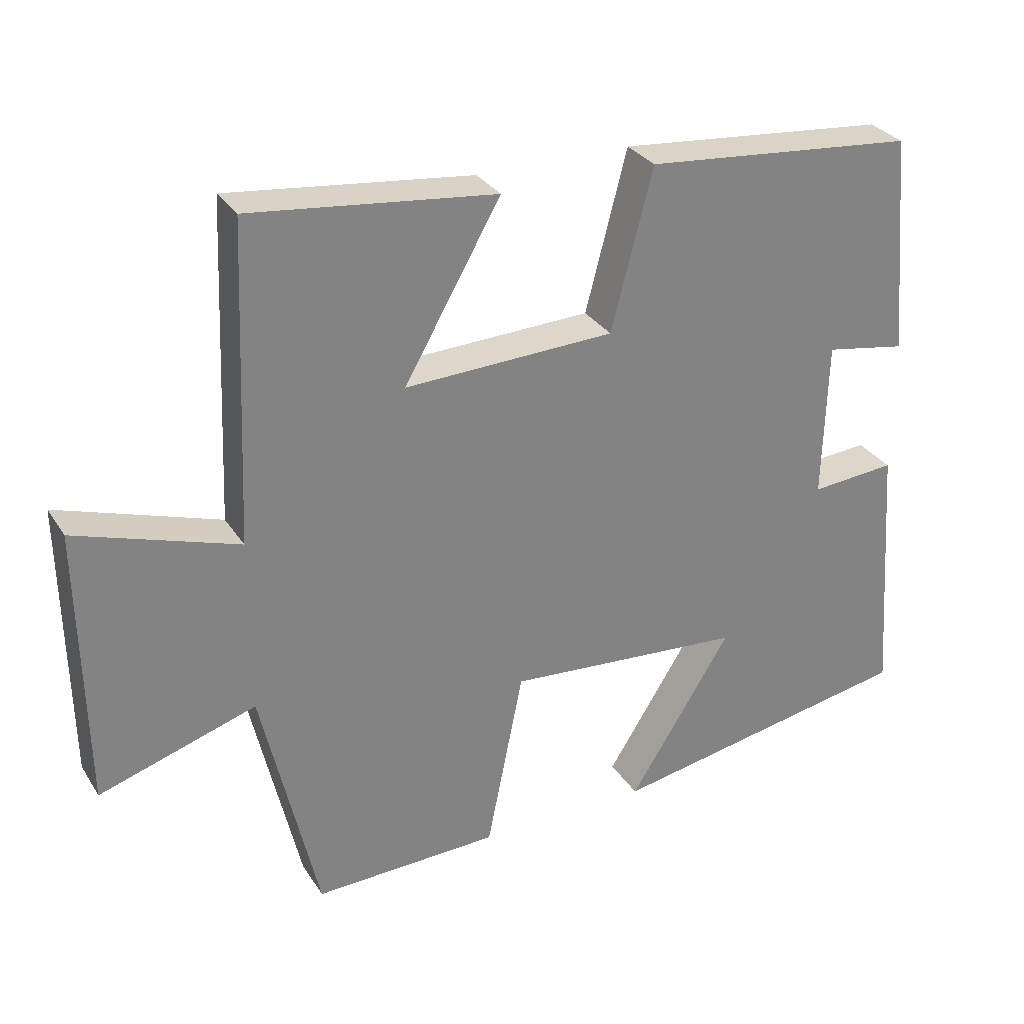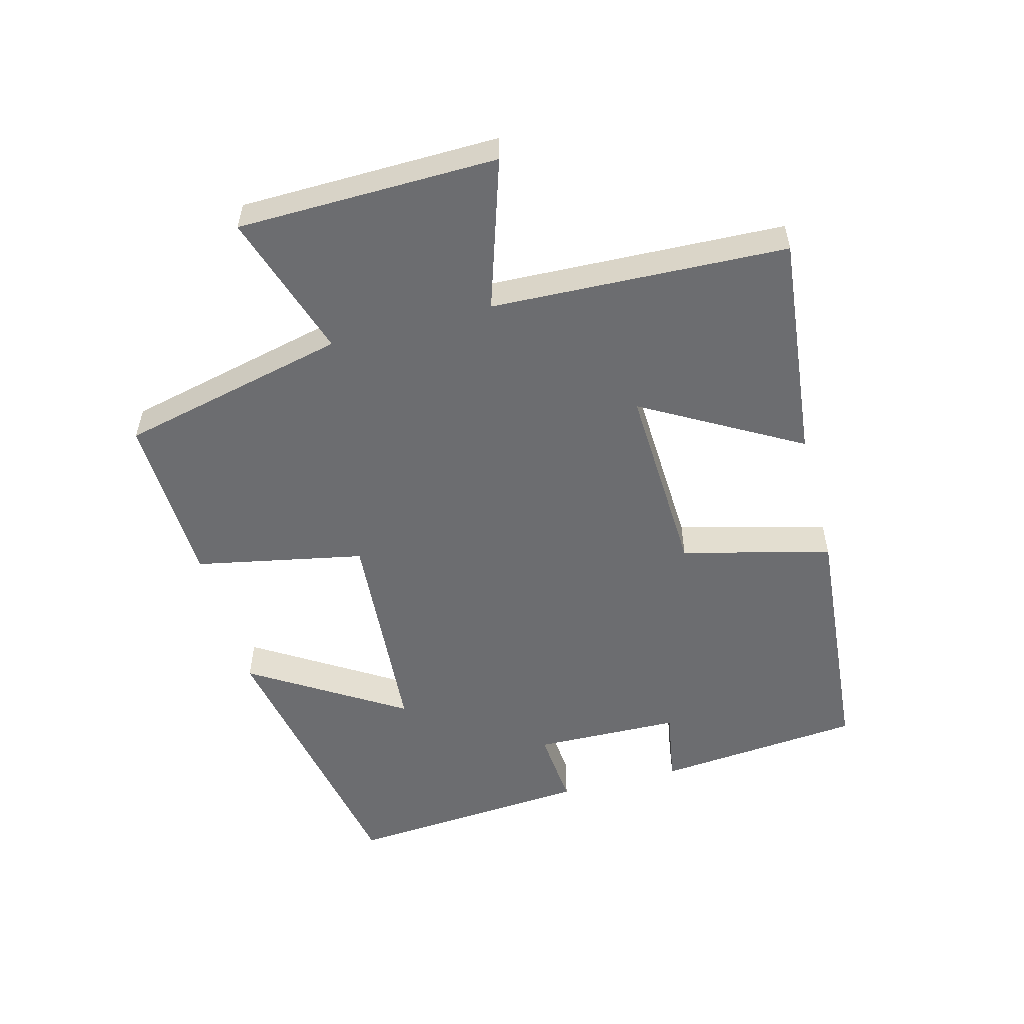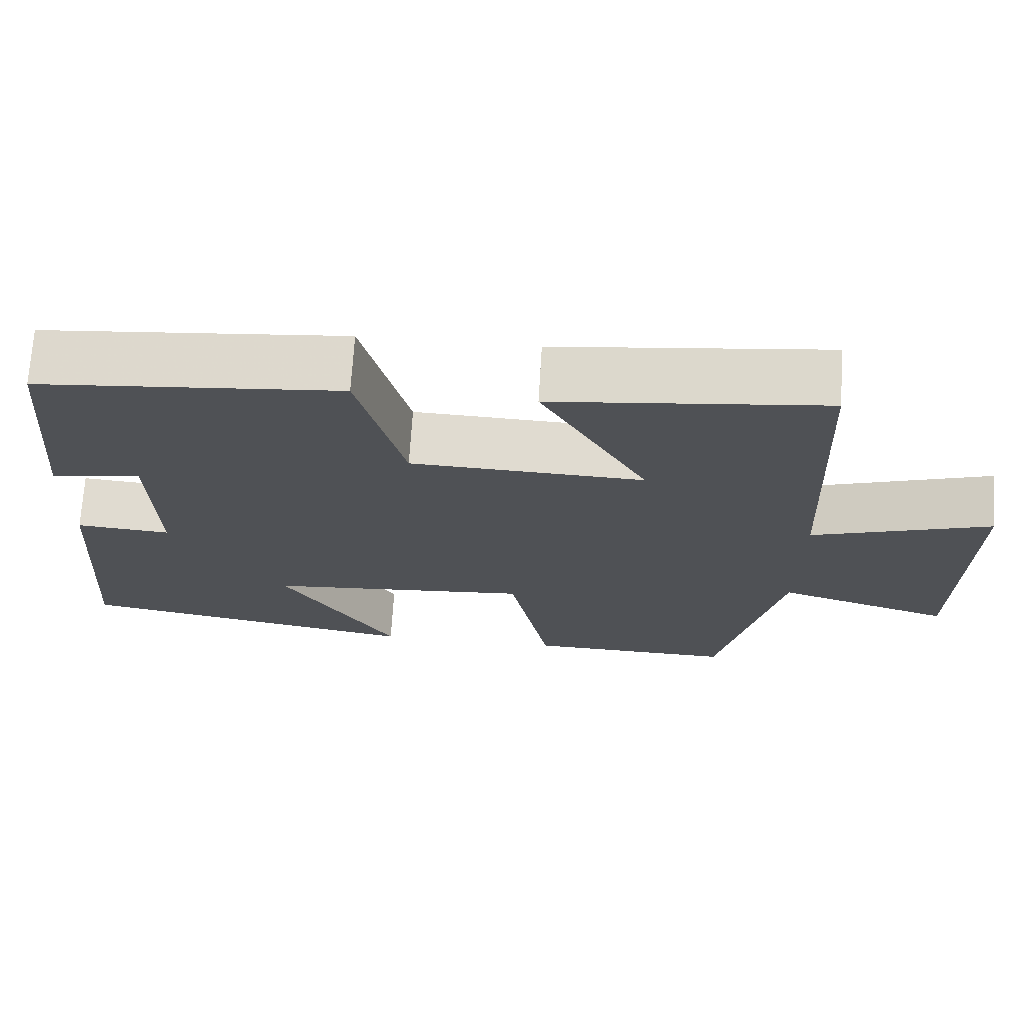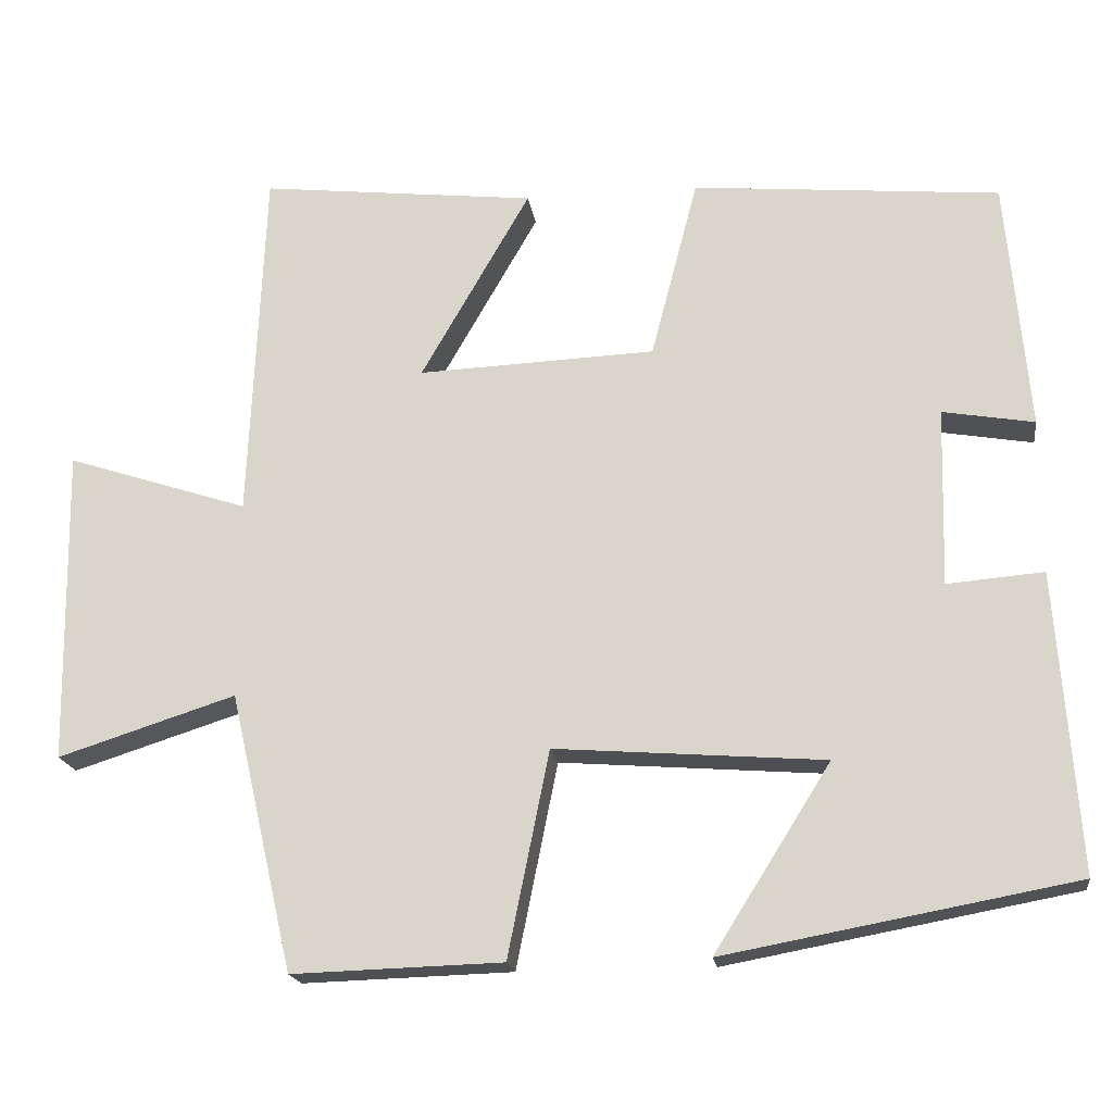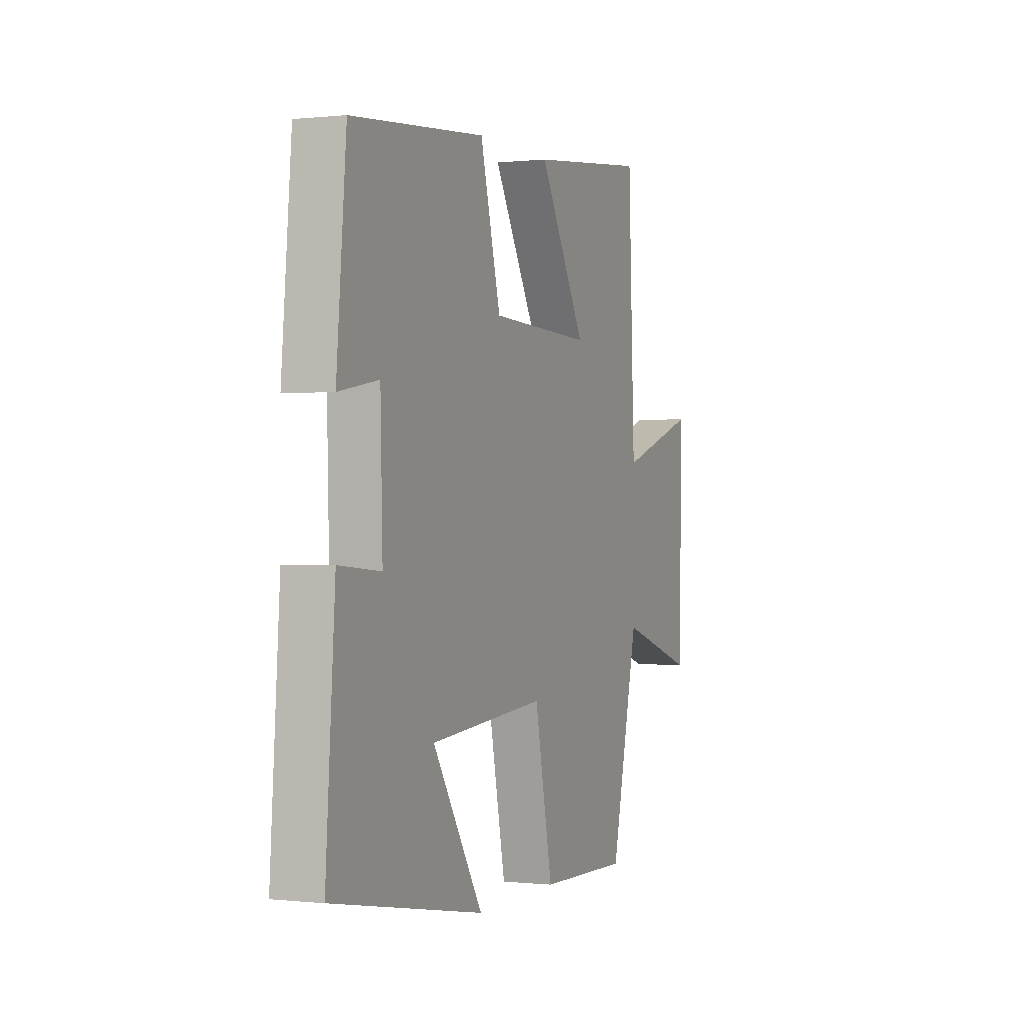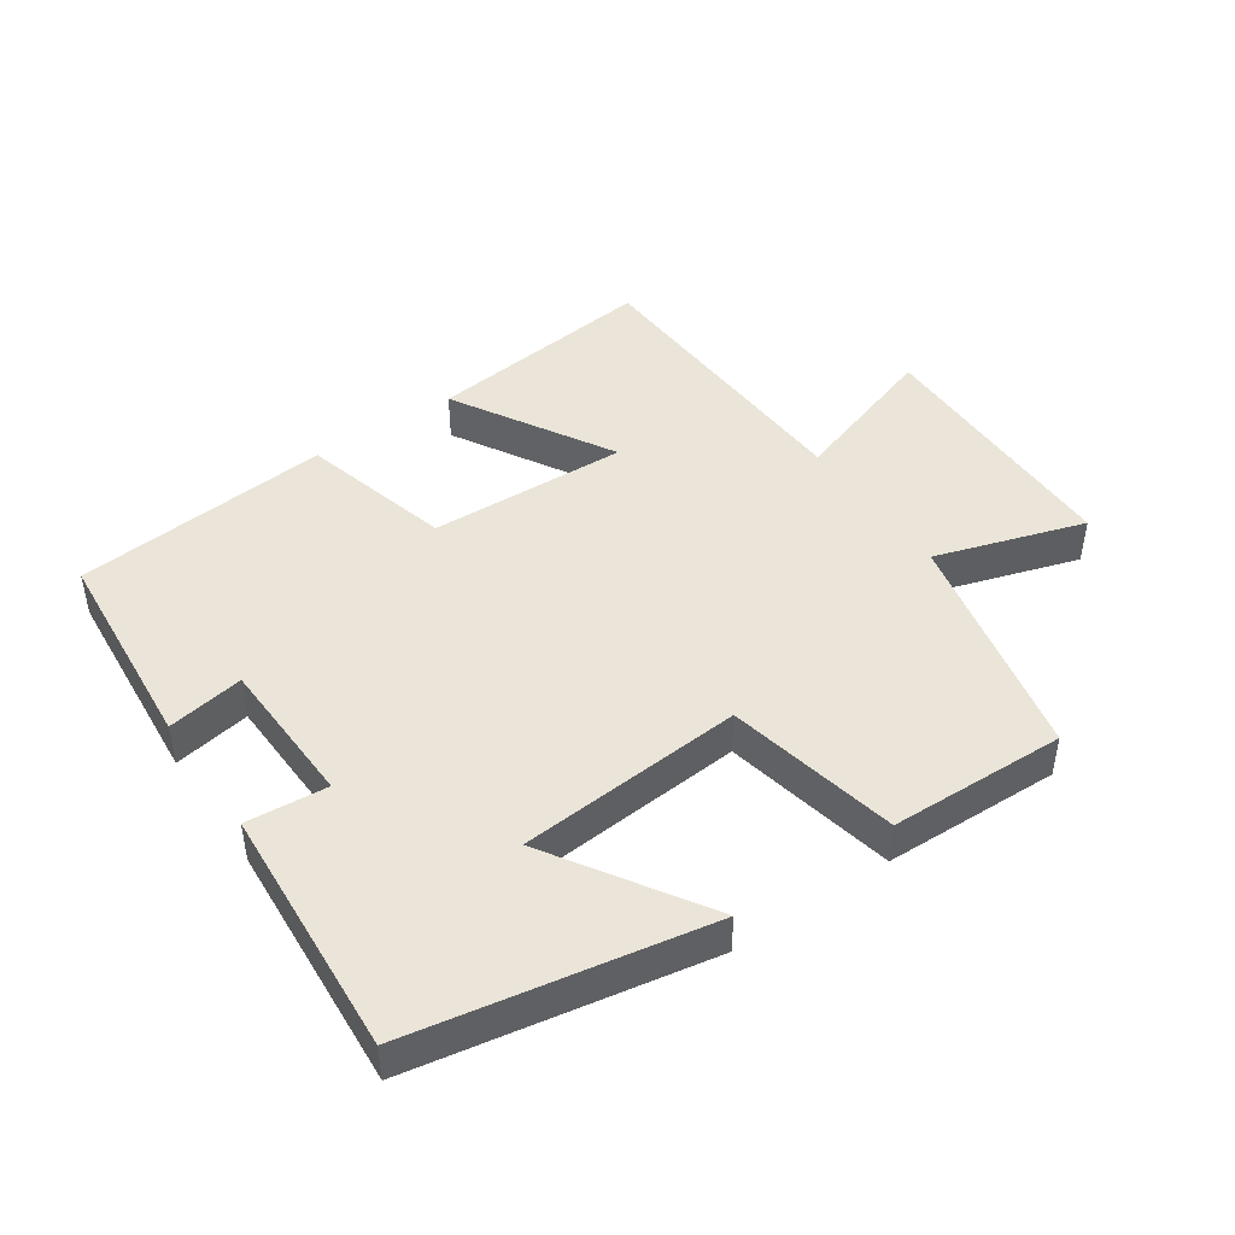
<metadata>
{"format":"obj","ext":"obj","renderer":"f3d","projection":"perspective","resolution":1024,"background":"white","views":[{"elev":30.1,"azim":-26.8,"up":"+Z"},{"elev":-54.0,"azim":-75.0,"up":"+Y"},{"elev":70.3,"azim":-176.5,"up":"+Z"},{"elev":-18.7,"azim":8.0,"up":"+Z"},{"elev":0.0,"azim":112.5,"up":"+Z"},{"elev":45.2,"azim":145.4,"up":"+Y"}]}
</metadata>
<code>
v 0.527 0.07 -0.419
v 0.088 0.07 -0.5
v 0.234 0.07 -0.268
v -0.104 0.07 -0.242
v -0.156 0.07 -0.5
v -0.42 0.07 -0.508
v -0.5 0.07 -0.16
v -0.723 0.07 -0.231
v -0.729 0.07 0.165
v -0.5 0.07 0.09
v -0.481 0.07 0.539
v -0.134 0.07 0.5
v -0.271 0.07 0.261
v 0.027 0.07 0.273
v 0.086 0.07 0.5
v 0.472 0.07 0.465
v 0.5 0.07 0.15
v 0.385 0.07 0.17
v 0.379 0.07 -0.054
v 0.5 0.07 -0.044
v 0.527 0 -0.419
v 0.088 0 -0.5
v 0.234 0 -0.268
v -0.104 0 -0.242
v -0.156 0 -0.5
v -0.42 0 -0.508
v -0.5 0 -0.16
v -0.723 0 -0.231
v -0.729 0 0.165
v -0.5 0 0.09
v -0.481 0 0.539
v -0.134 0 0.5
v -0.271 0 0.261
v 0.027 0 0.273
v 0.086 0 0.5
v 0.472 0 0.465
v 0.5 0 0.15
v 0.385 0 0.17
v 0.379 0 -0.054
v 0.5 0 -0.044
f 19 20 1 2
f 15 16 17 18
f 14 15 18 19
f 13 14 19
f 10 11 12 13
f 10 13 19
f 7 8 9 10
f 4 5 6 7
f 3 4 7 10
f 19 2 3
f 3 10 19
f 22 21 40 39
f 38 37 36 35
f 39 38 35 34
f 39 34 33
f 33 32 31 30
f 39 33 30
f 30 29 28 27
f 27 26 25 24
f 30 27 24 23
f 23 22 39
f 39 30 23
f 1 21 22 2
f 2 22 23 3
f 3 23 24 4
f 4 24 25 5
f 5 25 26 6
f 6 26 27 7
f 7 27 28 8
f 8 28 29 9
f 9 29 30 10
f 10 30 31 11
f 11 31 32 12
f 12 32 33 13
f 13 33 34 14
f 14 34 35 15
f 15 35 36 16
f 16 36 37 17
f 17 37 38 18
f 18 38 39 19
f 19 39 40 20
f 20 40 21 1

</code>
